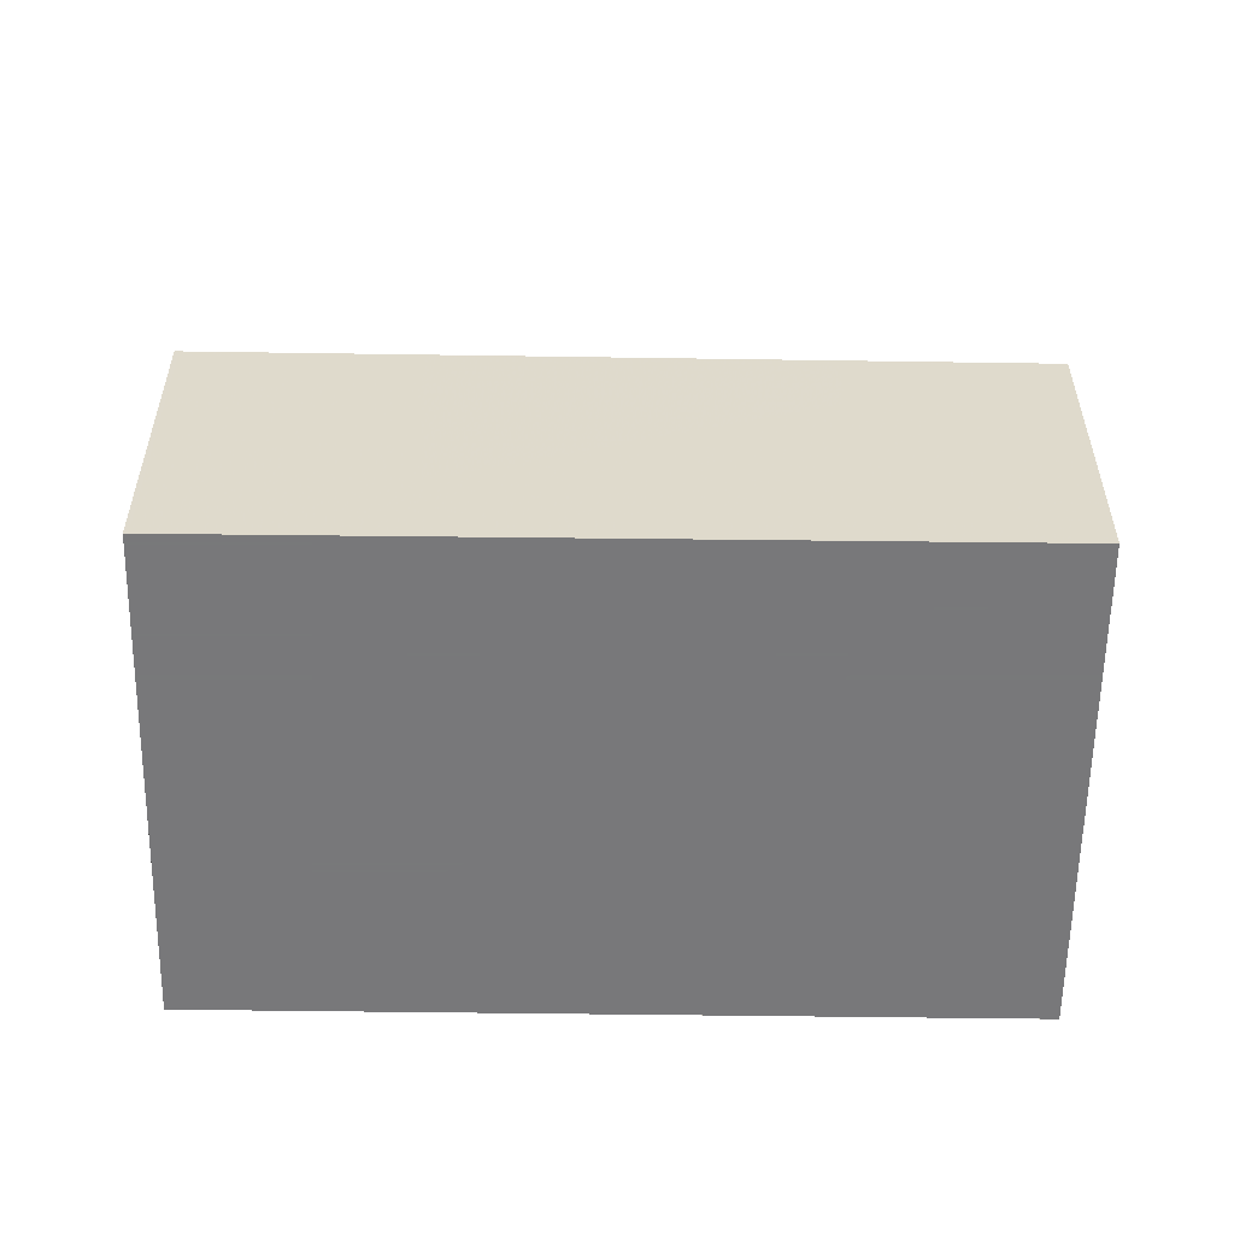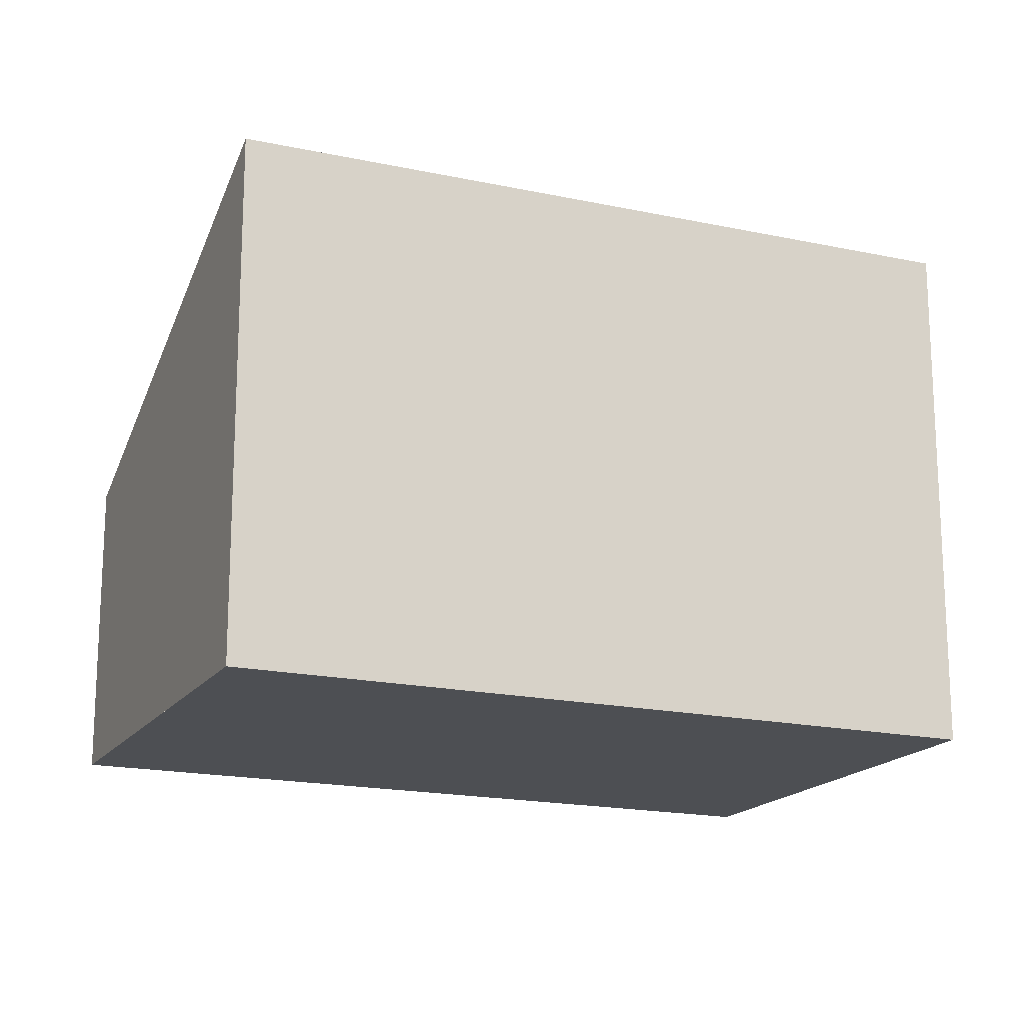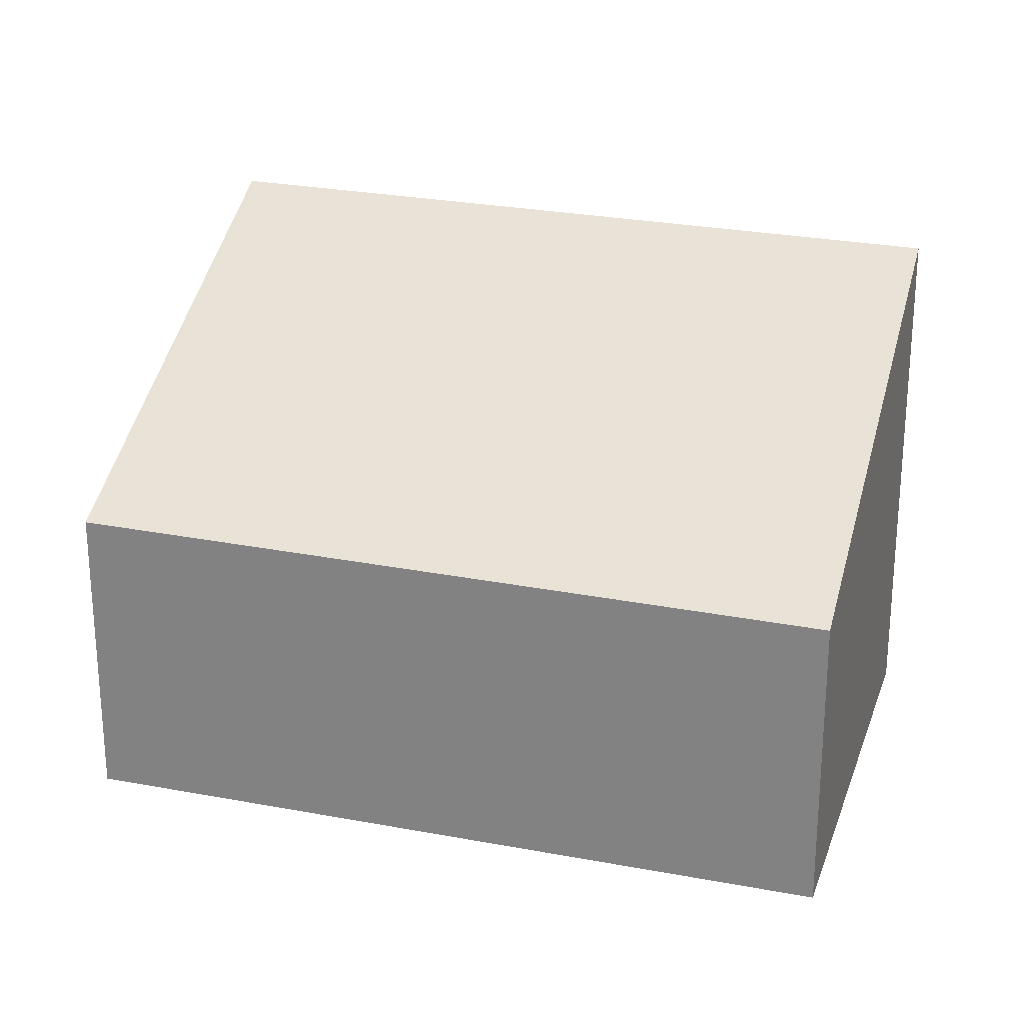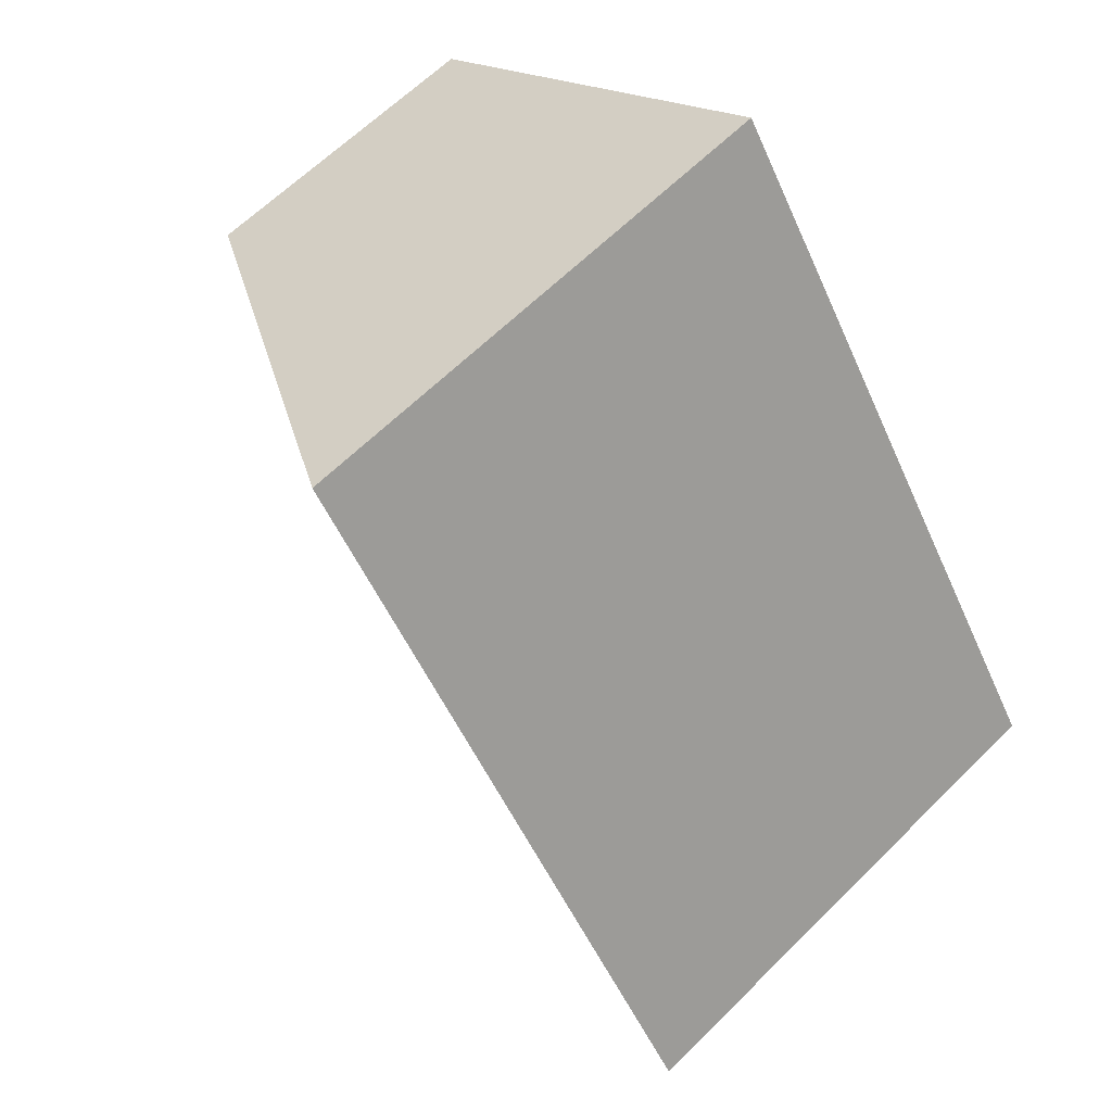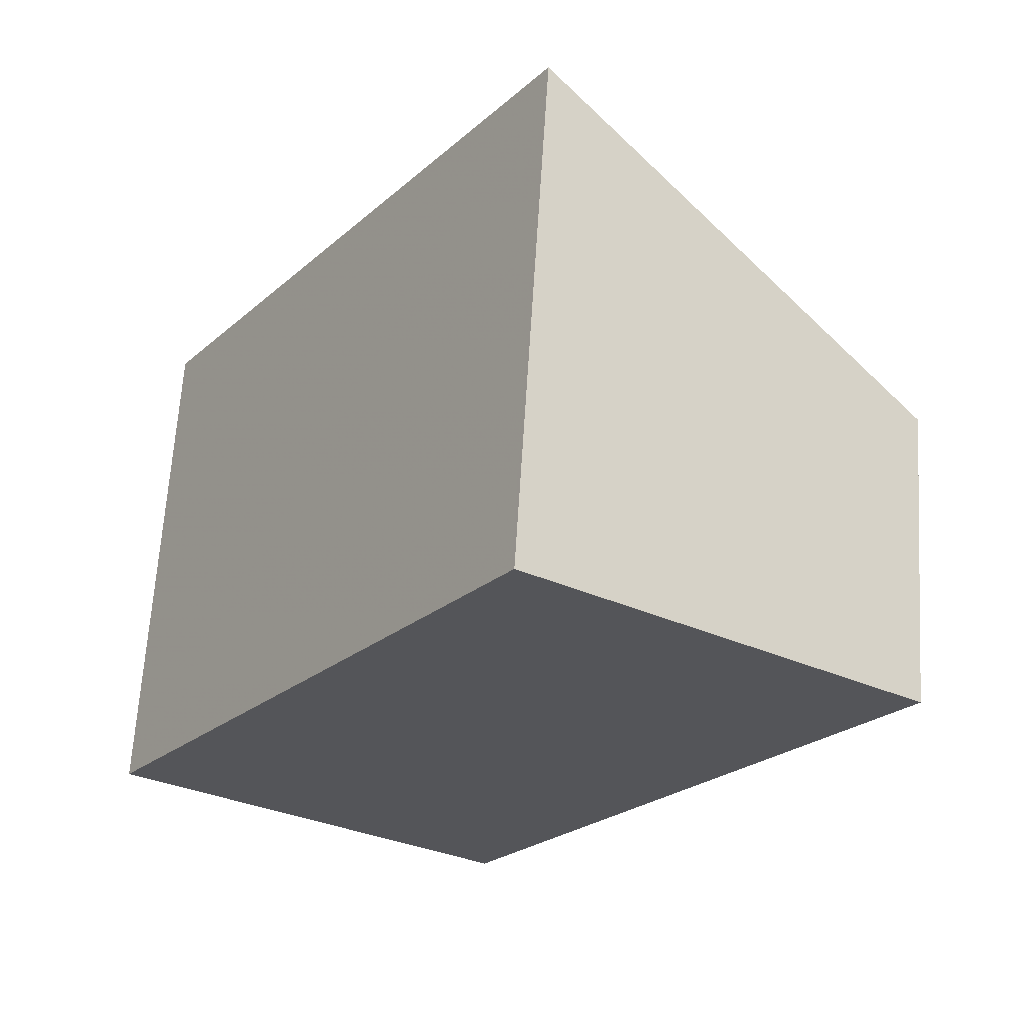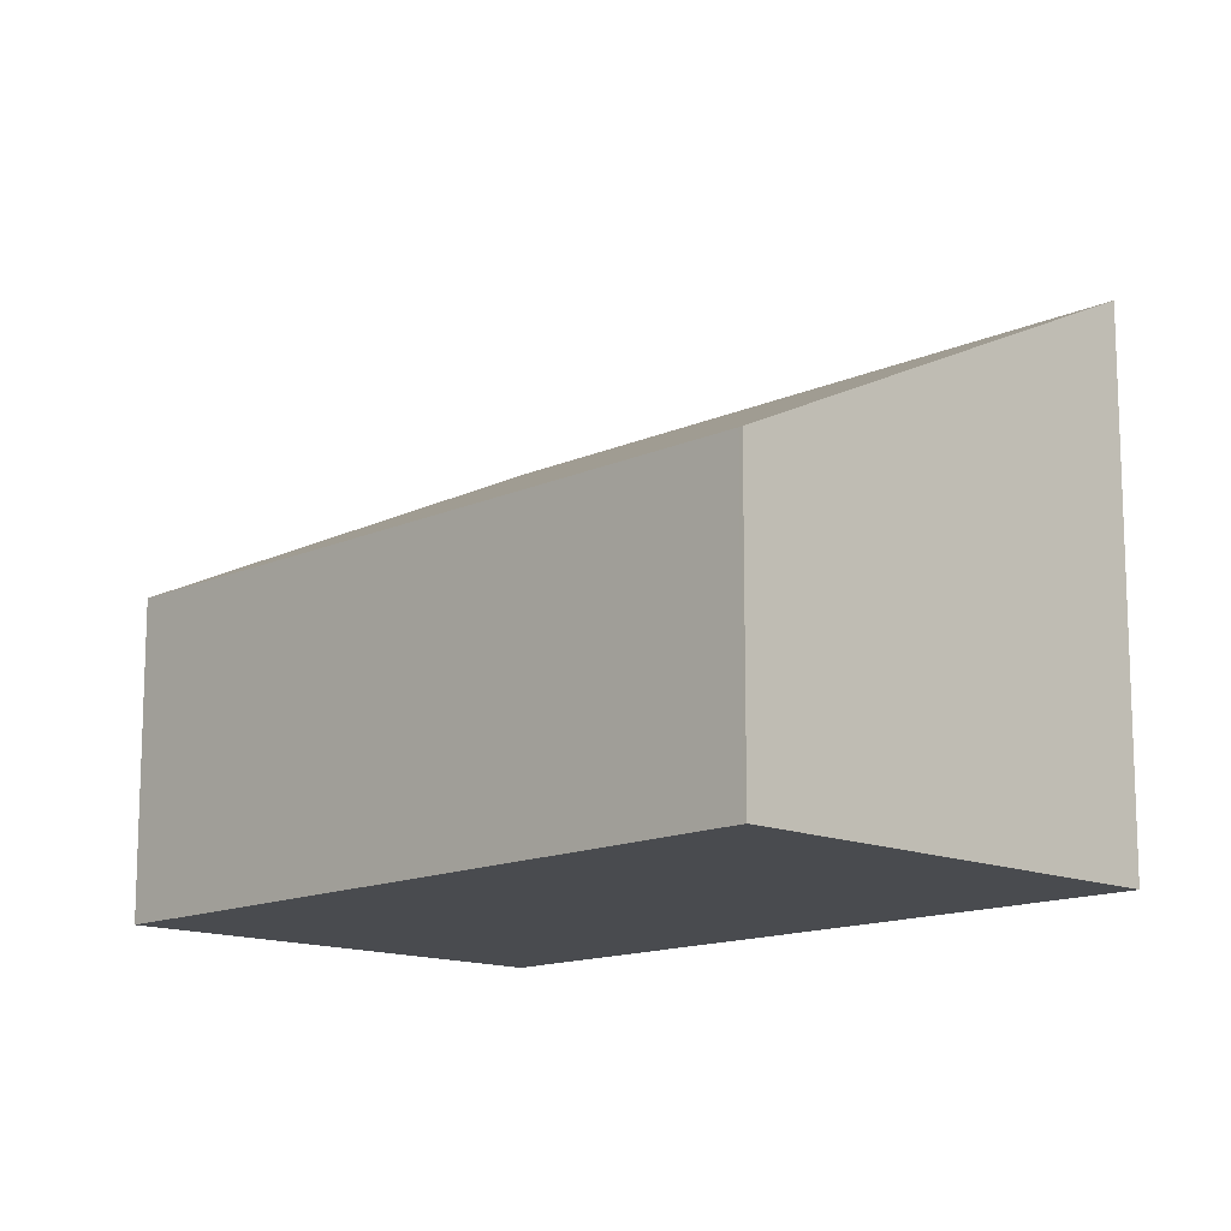
<metadata>
{"format":"obj","ext":"obj","renderer":"f3d","projection":"perspective","resolution":1024,"background":"white","views":[{"elev":-57.6,"azim":-56.8,"up":"+Z"},{"elev":-17.6,"azim":100.2,"up":"+Z"},{"elev":25.4,"azim":-39.2,"up":"+Z"},{"elev":62.5,"azim":44.8,"up":"+Y"},{"elev":65.2,"azim":-176.4,"up":"+Y"},{"elev":-13.7,"azim":-10.0,"up":"+Z"}]}
</metadata>
<code>
v 244 -285 1.291
v 245.7 -283.8 2.214
v 247.5 -286.5 2.192
v 245.9 -287.7 1.267
v 245.7 -283.9 2.214
v 244.1 -285 1.291
v 245.9 -287.6 1.294
v 244.1 -285 1.318
v 244.1 -284.9 1.318
v 245.7 -283.9 2.205
v 247.5 -286.5 2.183
v 245.7 -283.9 2.205
v 247.5 -286.5 2.193
v 247.5 -286.5 2.184
v 245.9 -287.6 1.294
v 245.8 -287.6 1.267
v 244.1 -284.9 1.318
v 244 -285 1.291
v 244 -285 0
v 244.1 -284.9 0
v 245.7 -283.9 2.214
v 245.7 -283.8 2.214
v 245.7 -283.8 -4.441e-16
v 245.7 -283.9 0
v 247.5 -286.5 2.183
v 247.5 -286.5 2.192
v 247.5 -286.5 0
v 247.5 -286.5 0
v 245.8 -287.6 1.267
v 245.9 -287.7 1.267
v 245.9 -287.7 0
v 245.8 -287.6 0
v 247.5 -286.5 2.193
v 245.7 -283.9 2.214
v 245.7 -283.9 0
v 247.5 -286.5 0
v 244 -285 1.291
v 244.1 -285 1.291
v 244.1 -285 -2.22e-16
v 244 -285 0
v 245.9 -287.7 1.267
v 245.9 -287.6 1.294
v 245.9 -287.6 0
v 245.9 -287.7 0
v 245.7 -283.9 2.205
v 244.1 -284.9 1.318
v 244.1 -284.9 0
v 245.7 -283.9 0
v 245.9 -287.6 1.294
v 247.5 -286.5 2.183
v 247.5 -286.5 0
v 245.9 -287.6 0
v 245.7 -283.8 2.214
v 245.7 -283.9 2.205
v 245.7 -283.9 0
v 245.7 -283.8 -4.441e-16
v 247.5 -286.5 2.192
v 247.5 -286.5 2.193
v 247.5 -286.5 0
v 247.5 -286.5 0
v 244.1 -285 1.291
v 245.8 -287.6 1.267
v 245.8 -287.6 0
v 244.1 -285 -2.22e-16
v 244 -285 0
v 245.7 -283.8 0
v 247.5 -286.5 0
v 245.9 -287.7 0
f 10 8 9 12
f 15 8 10 14
f 16 6 8 15
f 8 6 1 9
f 14 10 5 13
f 12 2 5 10
f 13 3 11 14
f 14 11 7 15
f 15 7 4 16
f 18 19 20 17
f 22 23 24 21
f 26 27 28 25
f 30 31 32 29
f 34 35 36 33
f 38 39 40 37
f 42 43 44 41
f 46 47 48 45
f 50 51 52 49
f 54 55 56 53
f 58 59 60 57
f 62 63 64 61
f 66 67 68 65

</code>
